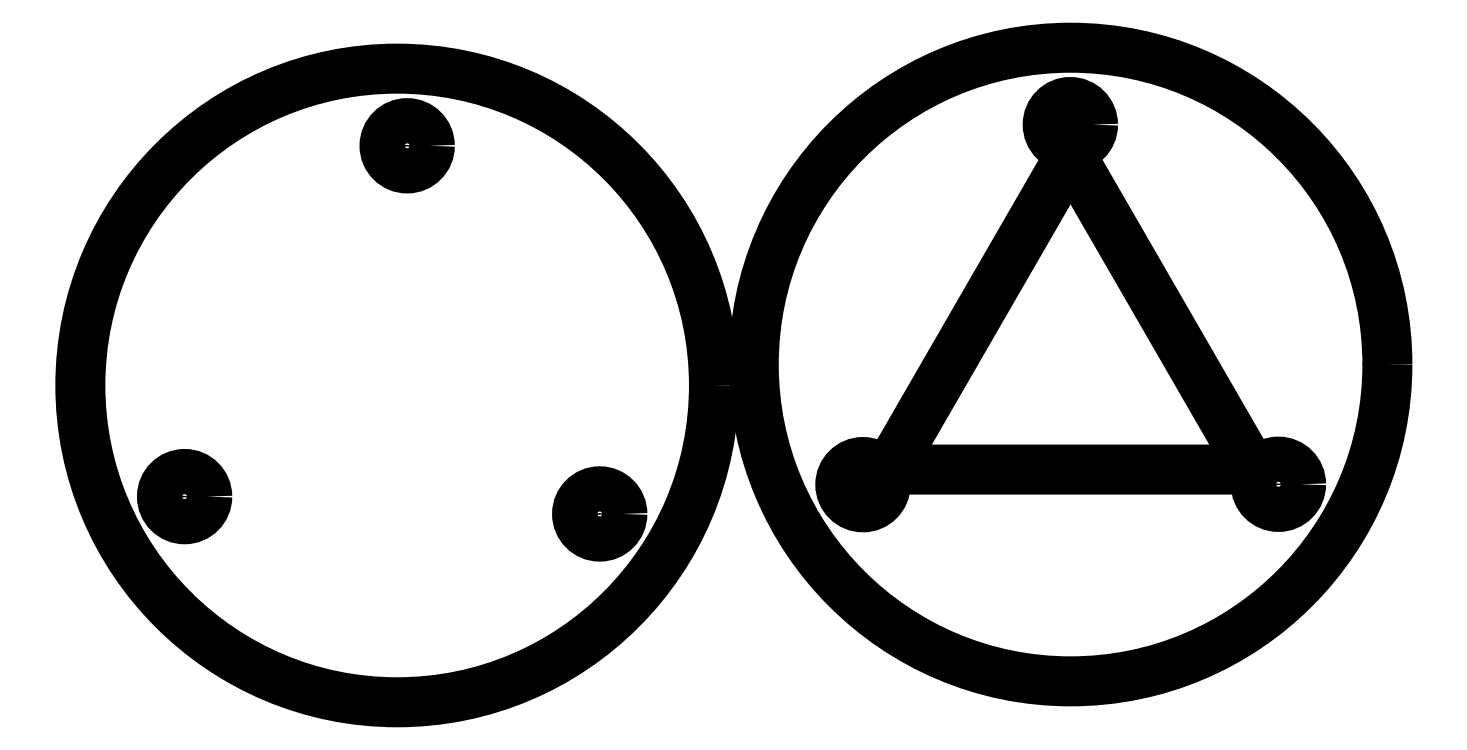
<metadata>
{"format":"dxf","ext":"dxf","renderer":"ezdxf+matplotlib","layout":"modelspace","background":"white","min_lineweight":24,"dpi":150}
</metadata>
<code>
0
SECTION
2
ENTITIES
0
LWPOLYLINE
8
0
90
3
70
1
43
0
10
40.2
20
-2.782e-16
10
0
20
0
10
20.1
20
34.81
0
CIRCLE
8
0
10
20.1
20
11.6
30
0
40
35
0
CIRCLE
8
0
10
43.06
20
-1.624
30
0
40
2.5
0
CIRCLE
8
0
10
20.07
20
38.1
30
0
40
2.5
0
CIRCLE
8
0
10
-2.837
20
-1.667
30
0
40
2.5
0
CIRCLE
8
0
10
-54.3
20
9.294
30
0
40
35
0
CIRCLE
8
0
10
-31.92
20
-4.903
30
0
40
2.5
0
CIRCLE
8
0
10
-53.19
20
35.77
30
0
40
2.5
0
CIRCLE
8
0
10
-77.78
20
-2.987
30
0
40
2.5
0
ENDSEC
0
EOF

</code>
